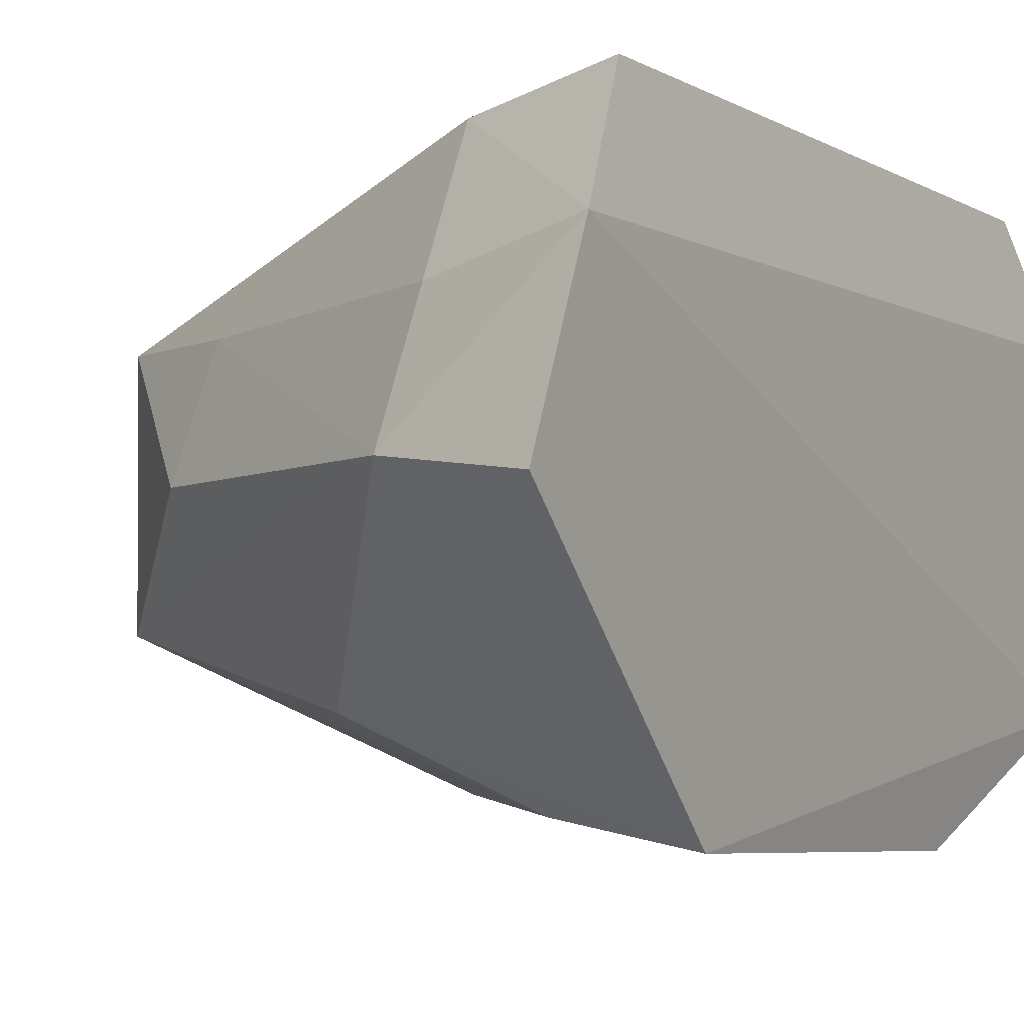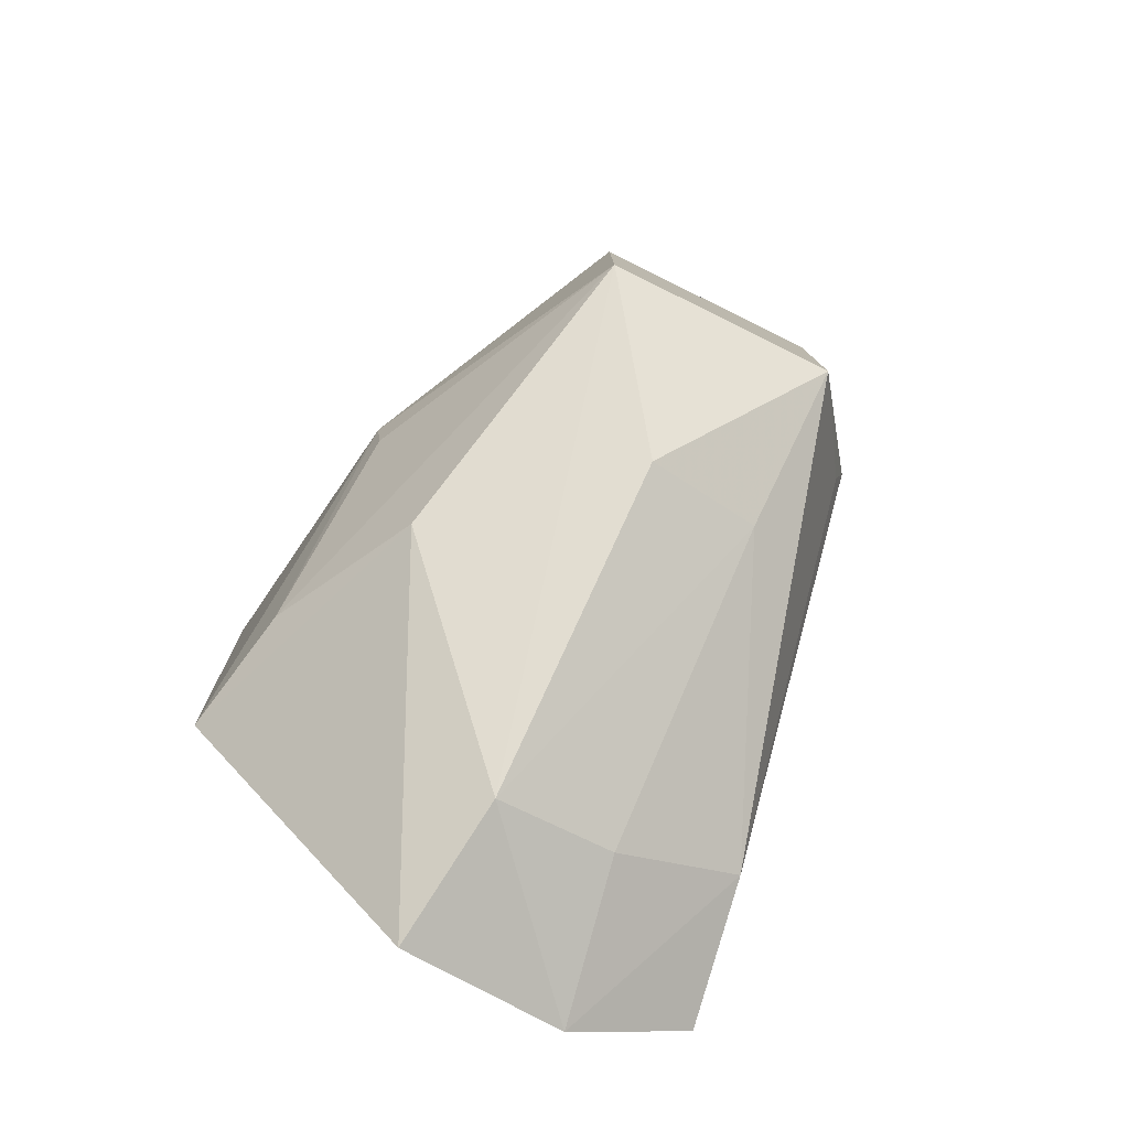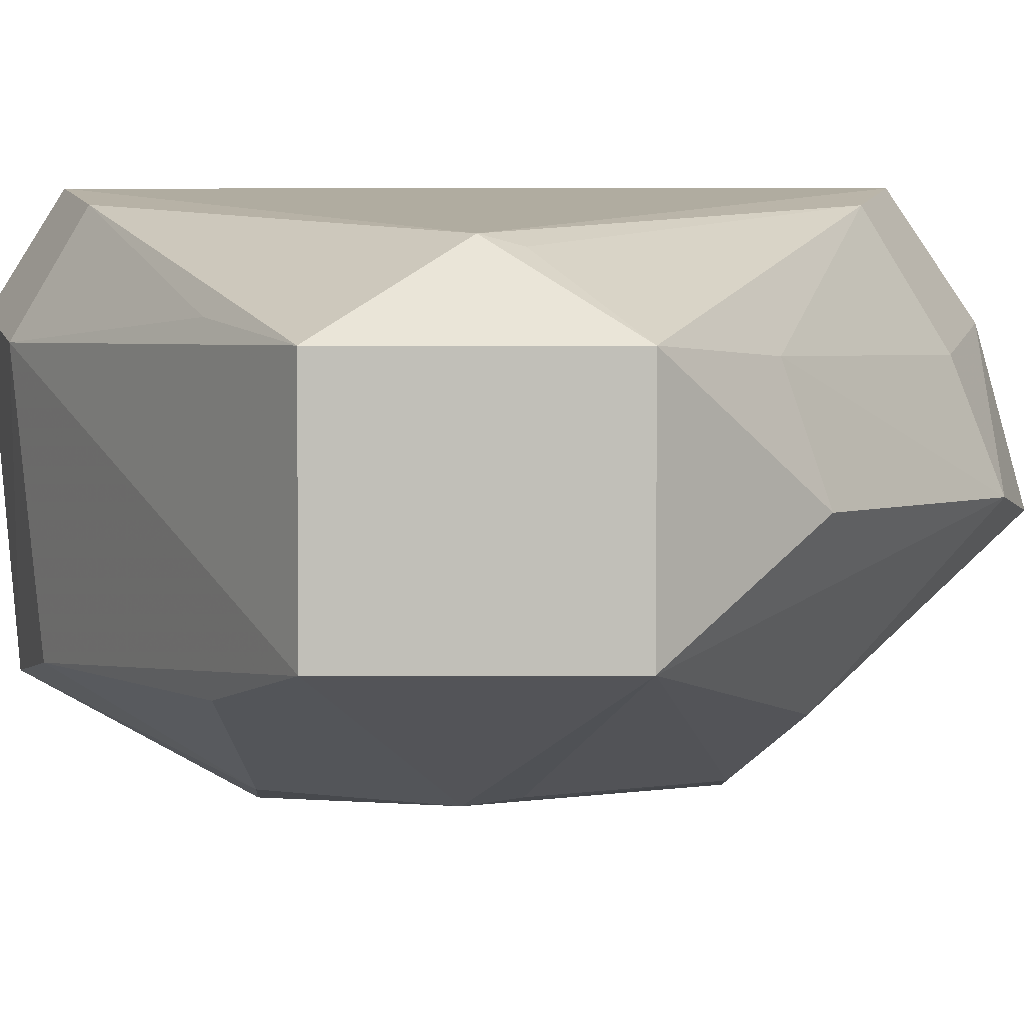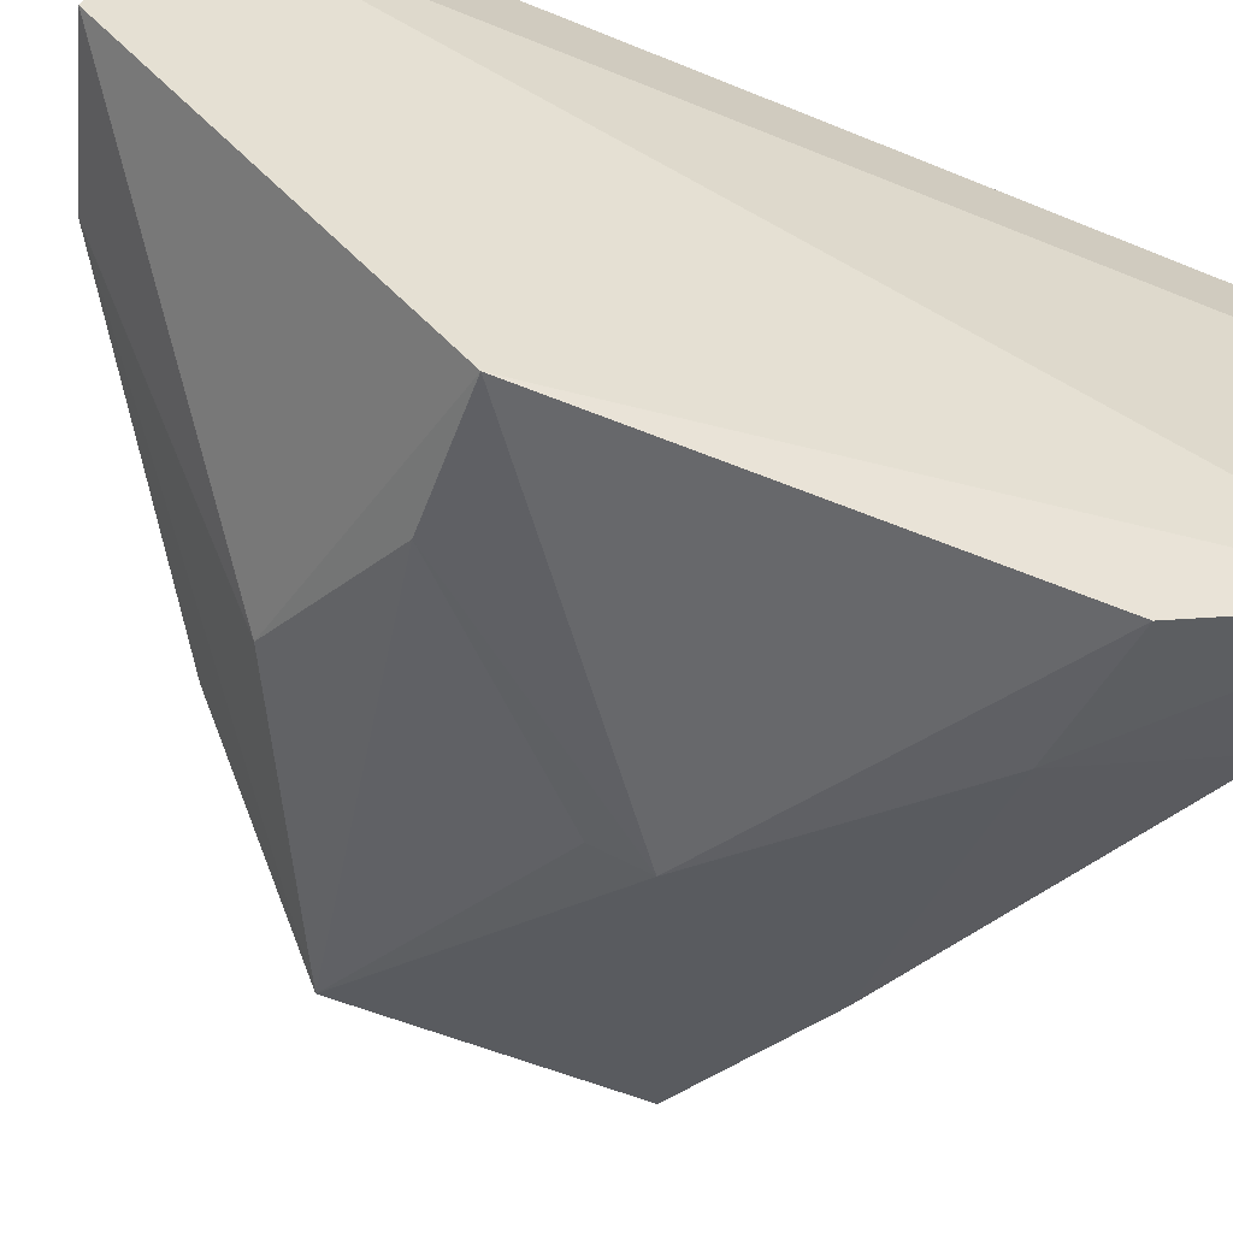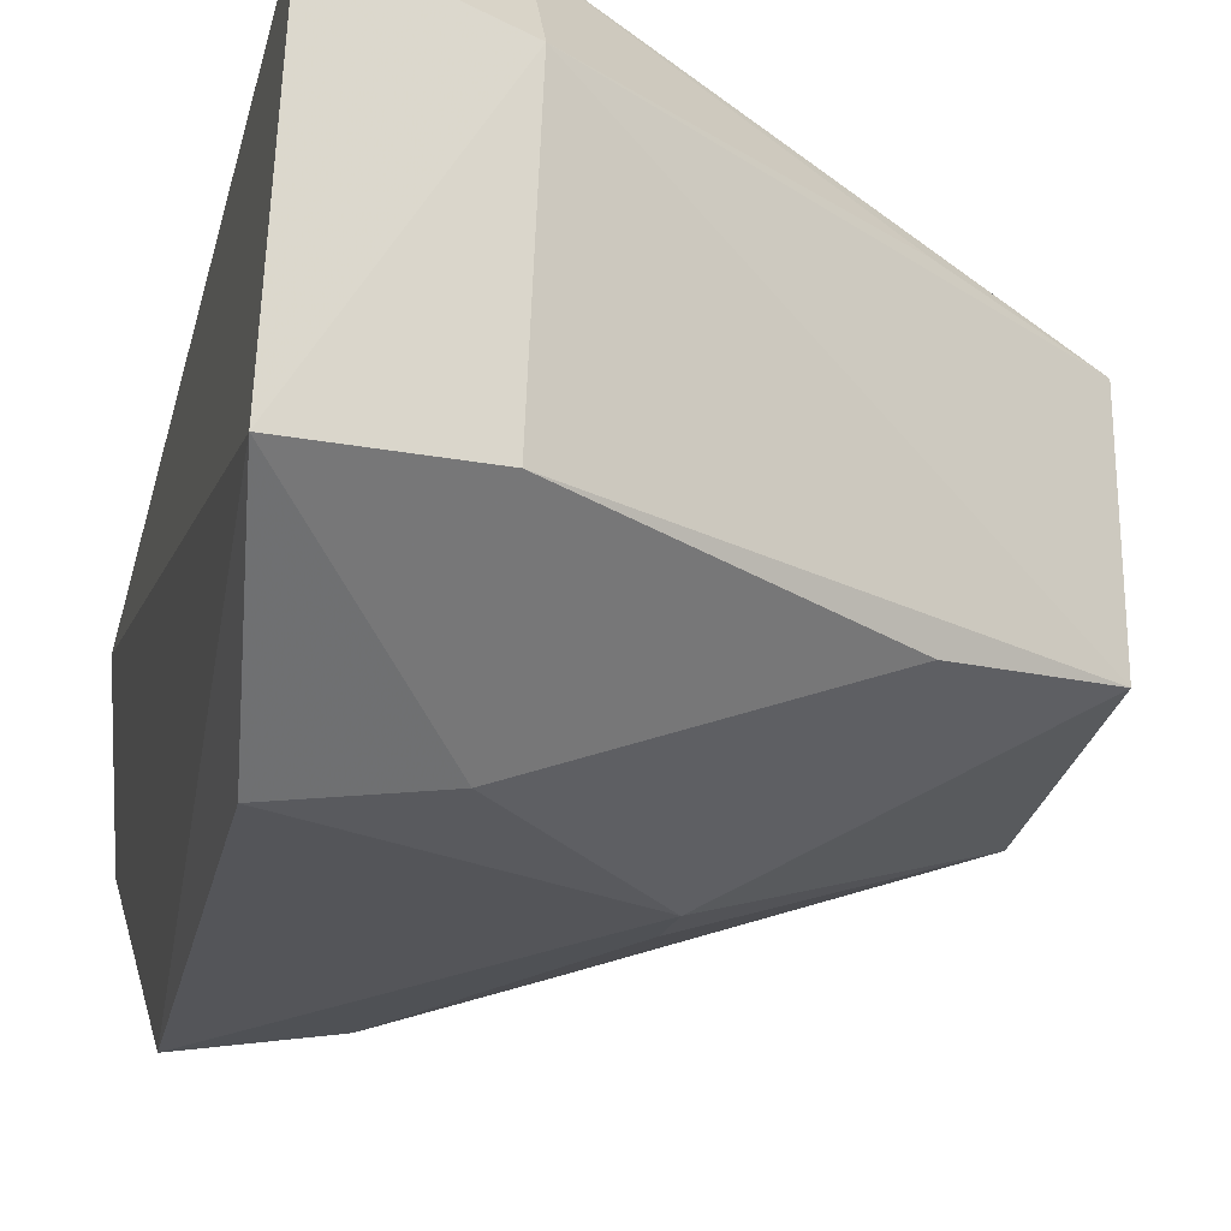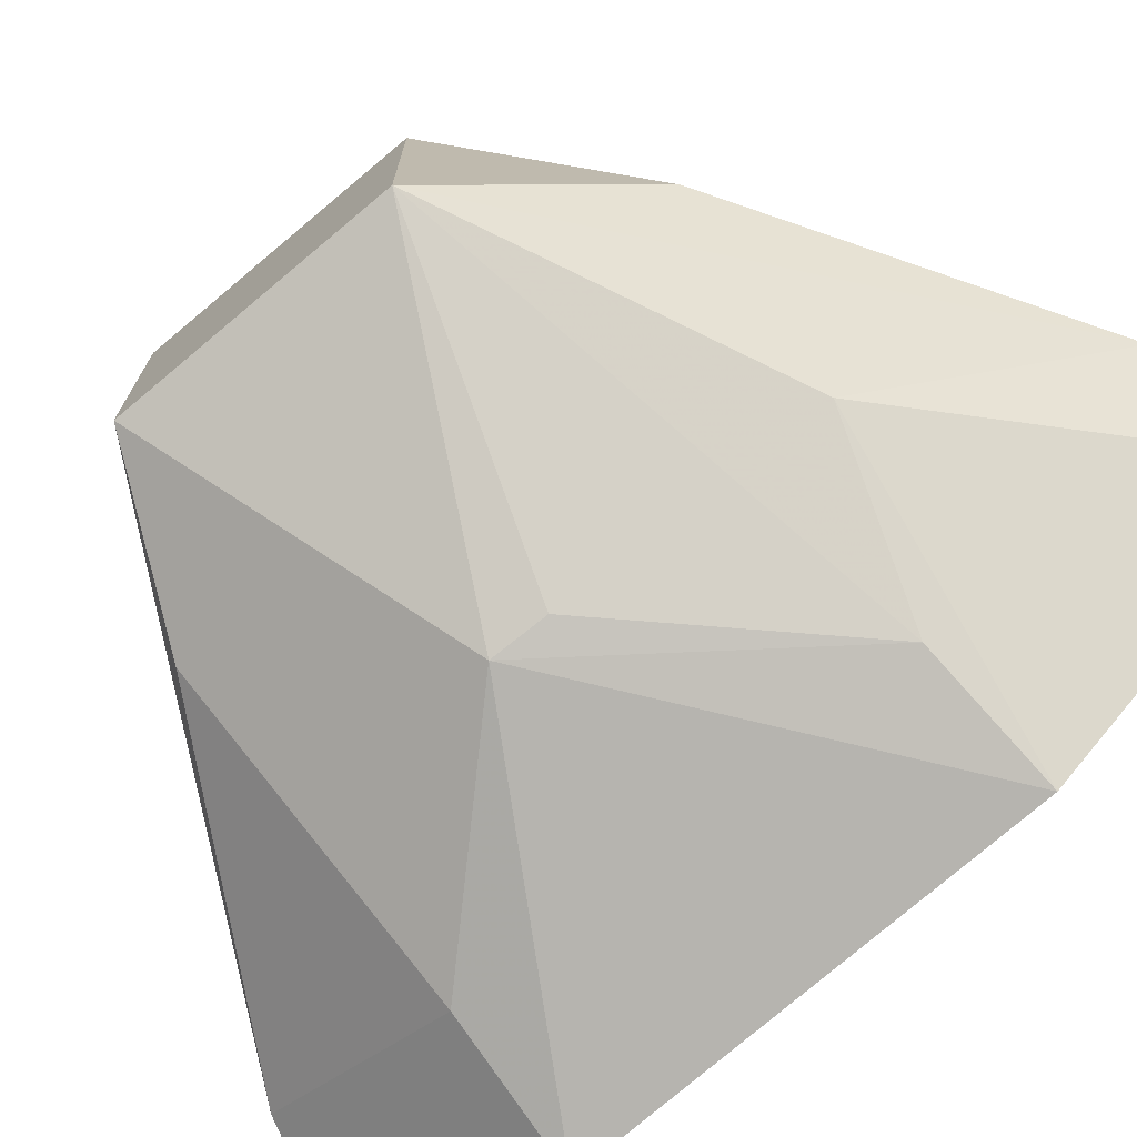
<metadata>
{"format":"obj","ext":"obj","renderer":"f3d","projection":"perspective","resolution":1024,"background":"white","views":[{"elev":-4.4,"azim":-149.8,"up":"+Y"},{"elev":-79.5,"azim":63.2,"up":"+Z"},{"elev":3.4,"azim":89.2,"up":"+Y"},{"elev":-58.5,"azim":-112.4,"up":"+Y"},{"elev":-28.6,"azim":-13.0,"up":"+Y"},{"elev":-75.2,"azim":130.0,"up":"+Y"}]}
</metadata>
<code>
v 0.4438 -0.04646 0.001104
v 0.494 -0.03107 -0.02717
v 0.494 -0.03107 -0.005032
v 0.4437 0.001416 0.01596
v 0.441 -0.00905 -0.05582
v 0.486 -0.003495 -0.0161
v 0.4413 -0.0366 0.02012
v 0.4705 -0.04296 -0.01506
v 0.4941 -0.01064 -0.02717
v 0.4941 -0.01064 -0.005035
v 0.443 0.001506 -0.04835
v 0.4805 -0.03426 0.001501
v 0.444 -0.04549 -0.03553
v 0.4419 -0.008345 0.02233
v 0.4553 -0.02213 -0.05571
v 0.4554 -0.0003537 0.01257
v 0.4554 -0.00036 -0.04477
v 0.4557 -0.044 0.0003956
v 0.4554 -0.04345 -0.03495
v 0.4554 -0.01055 0.01857
v 0.4818 -0.0217 -0.03961
v 0.4426 -0.02383 -0.05957
v 0.4857 -0.004336 -0.01928
v 0.4544 -0.01146 -0.05169
v 0.4549 -0.03451 0.0163
v 0.4702 -0.04237 -0.01938
v 0.4684 -0.03682 -0.03952
v 0.4813 -0.008812 0.00186
v 0.4804 -0.0114 -0.03625
f 8 2 3
f 9 3 2
f 10 9 6
f 10 3 9
f 11 5 4
f 11 4 6
f 13 7 5
f 13 1 7
f 13 8 1
f 14 4 5
f 14 5 7
f 16 10 6
f 16 6 4
f 17 11 6
f 17 5 11
f 18 7 1
f 18 1 8
f 18 8 3
f 18 3 12
f 19 8 13
f 20 14 7
f 20 3 10
f 20 16 4
f 20 4 14
f 21 9 2
f 21 2 15
f 22 13 5
f 22 5 15
f 23 17 6
f 23 6 9
f 23 9 17
f 24 15 5
f 24 5 17
f 25 18 12
f 25 7 18
f 25 20 7
f 25 12 3
f 25 3 20
f 26 19 2
f 26 2 8
f 26 8 19
f 27 15 2
f 27 2 19
f 27 22 15
f 27 19 13
f 27 13 22
f 28 20 10
f 28 10 16
f 28 16 20
f 29 24 17
f 29 17 9
f 29 9 21
f 29 21 15
f 29 15 24

</code>
